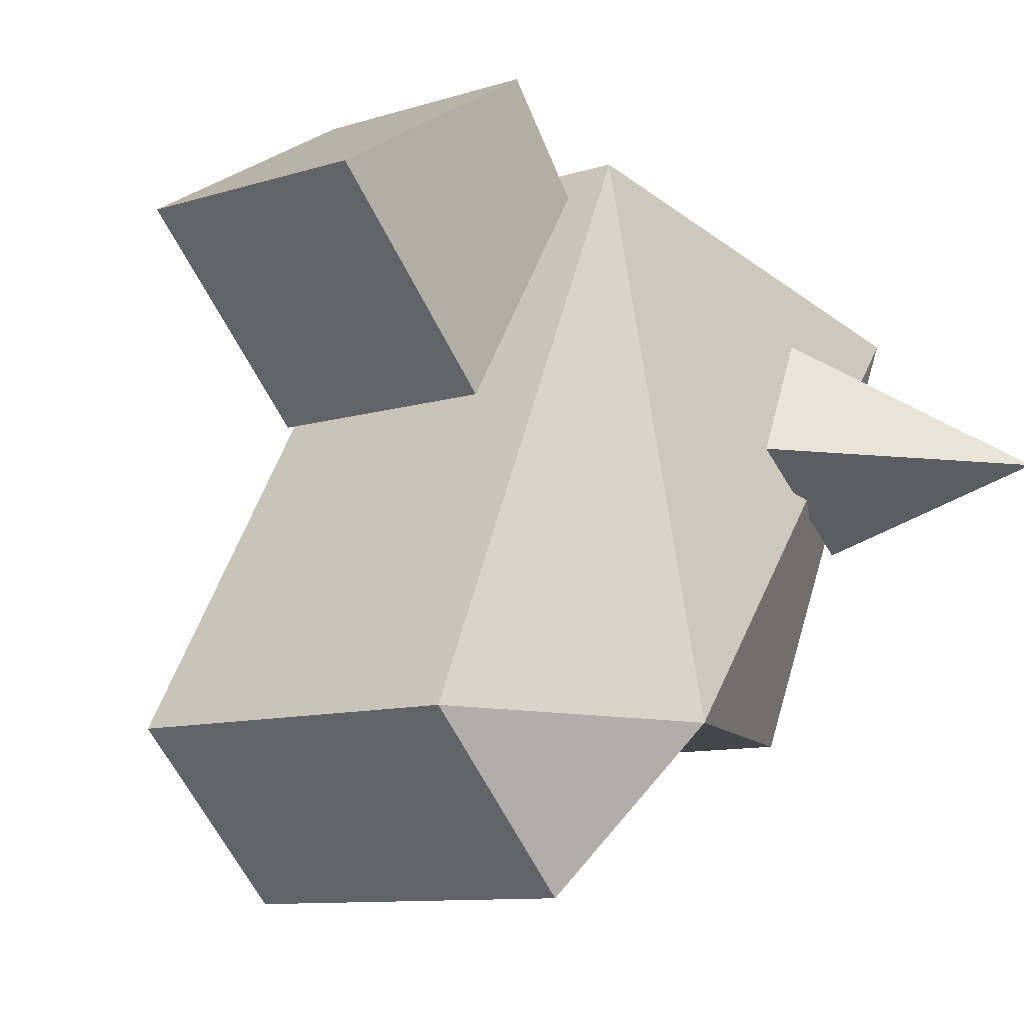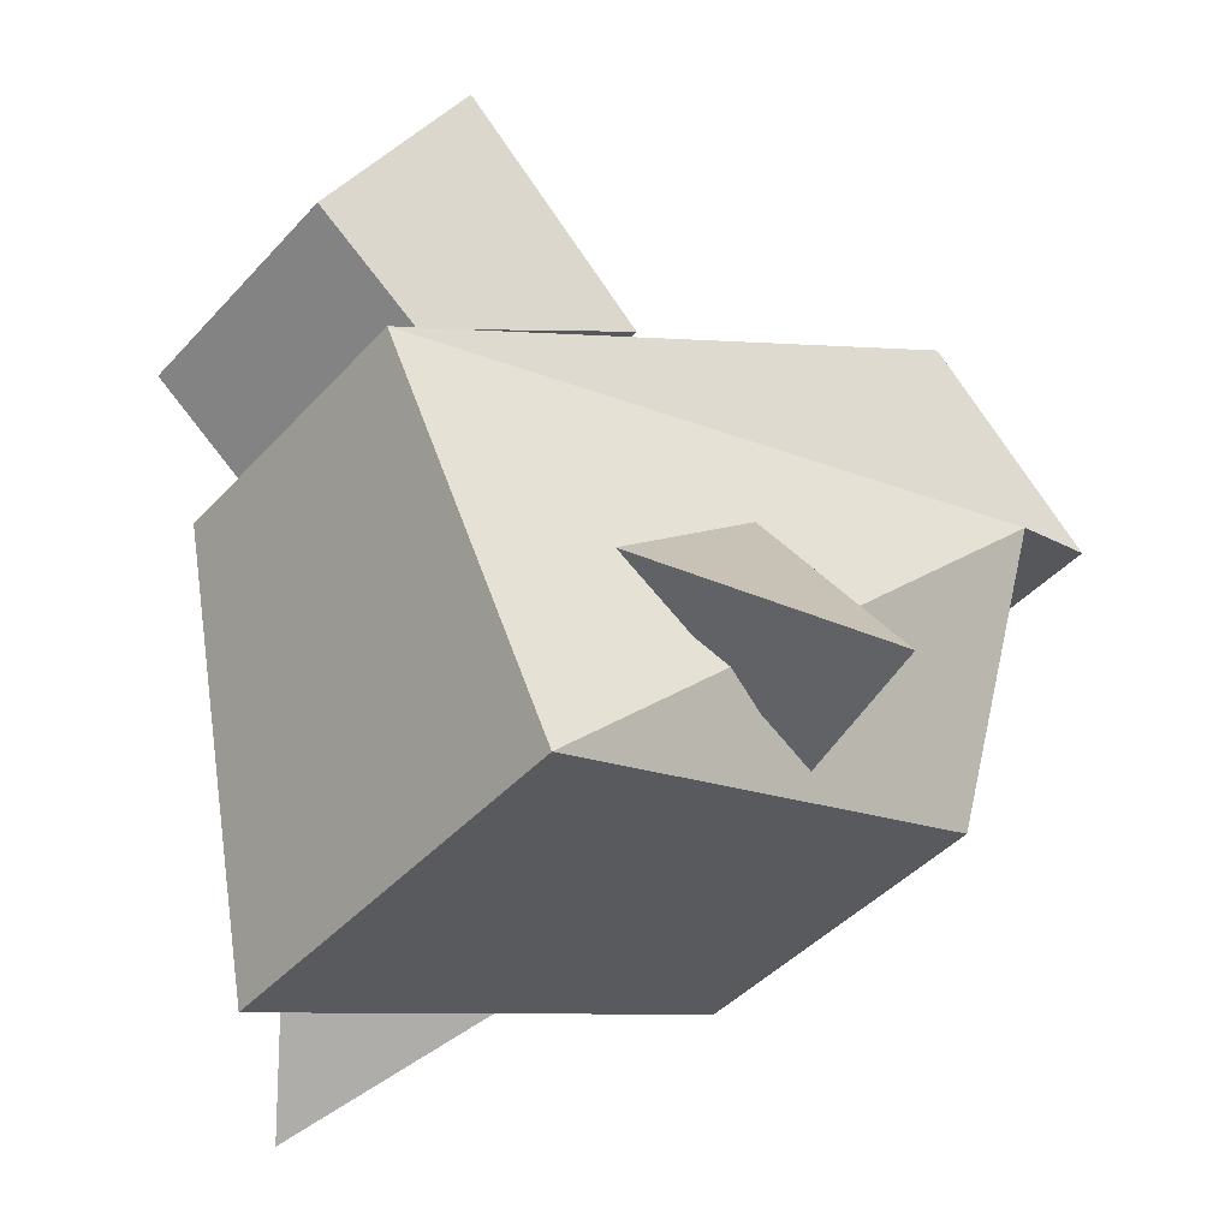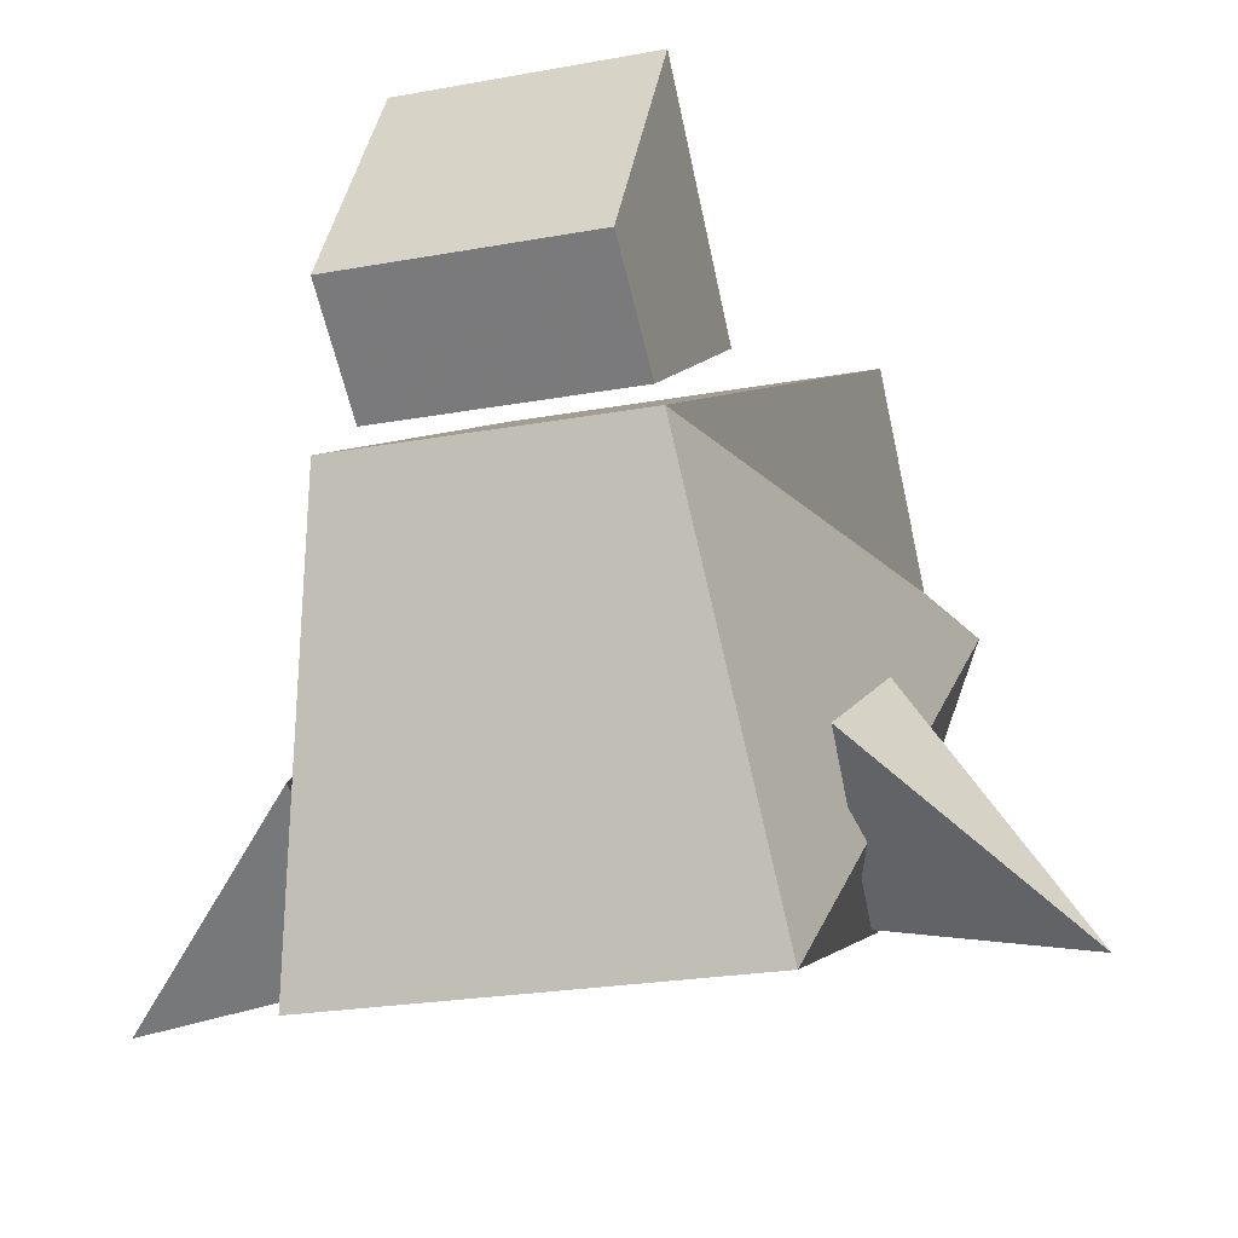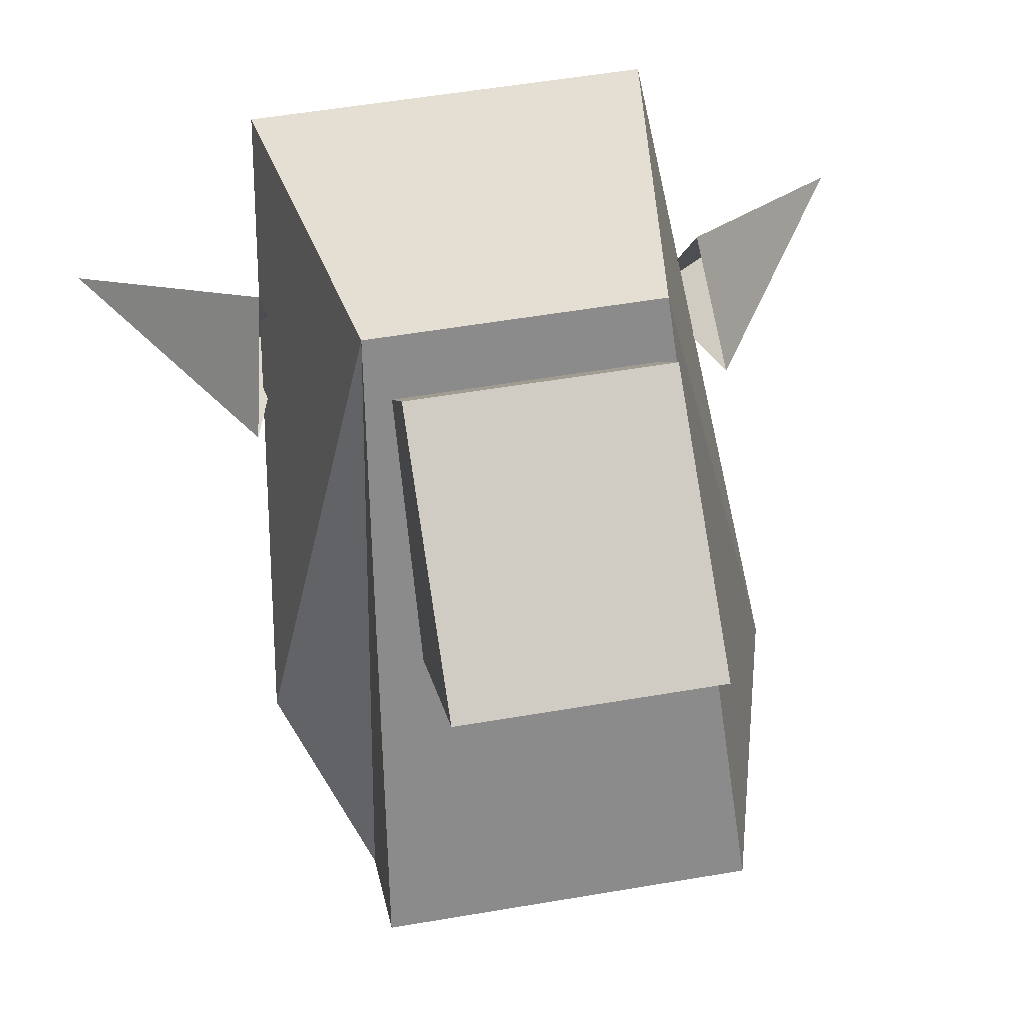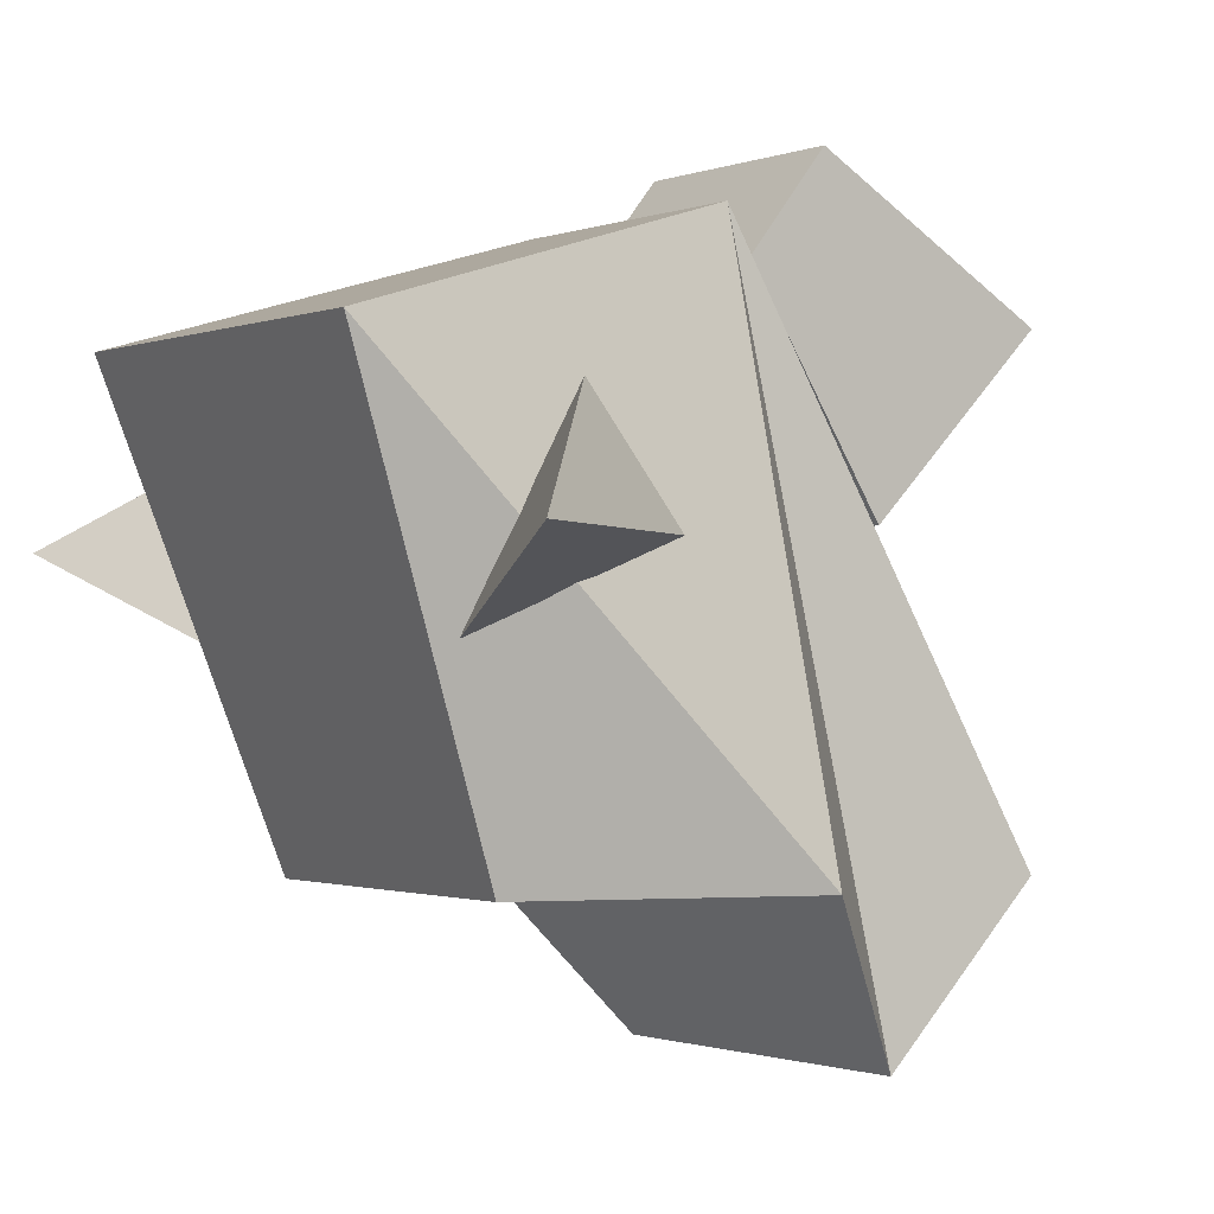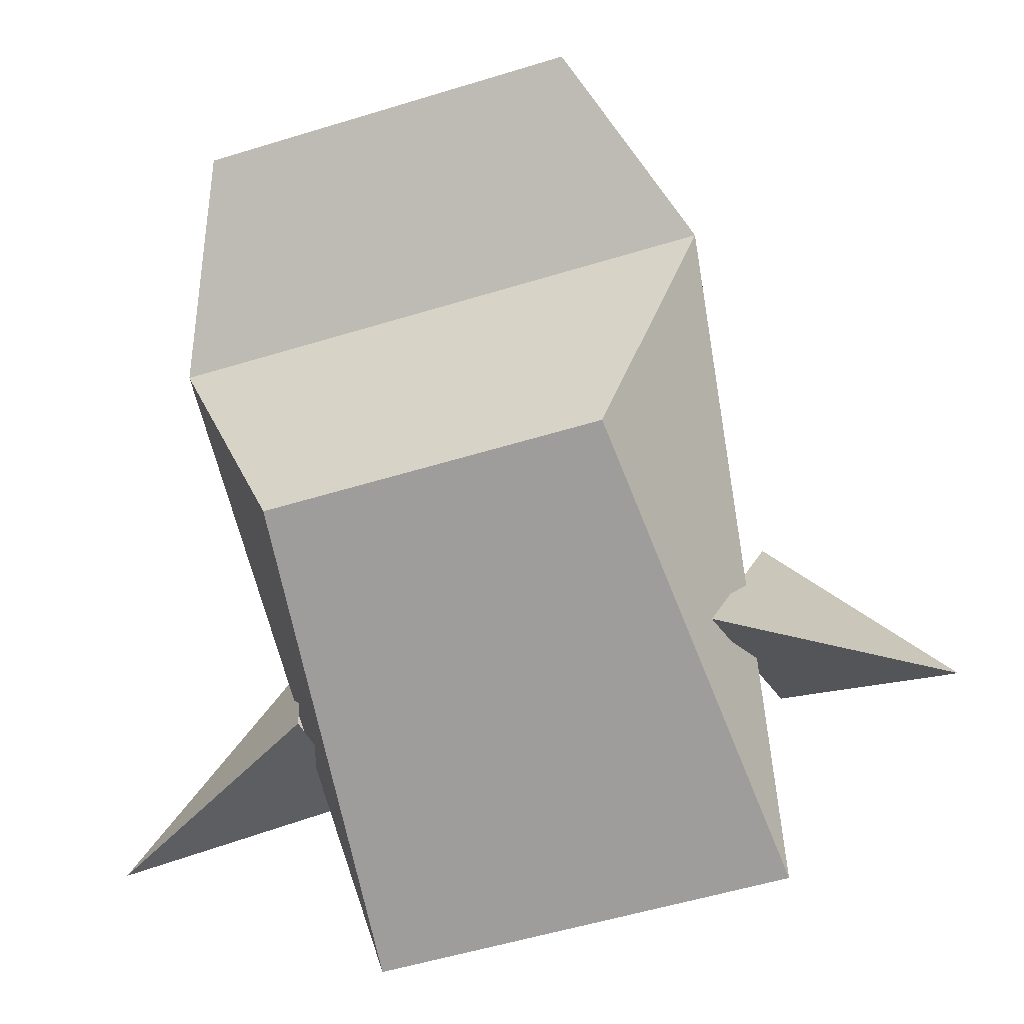
<metadata>
{"format":"obj","ext":"obj","renderer":"f3d","projection":"perspective","resolution":1024,"background":"white","views":[{"elev":-9.9,"azim":-140.8,"up":"+Z"},{"elev":-41.6,"azim":52.3,"up":"+Y"},{"elev":-22.8,"azim":17.6,"up":"+Y"},{"elev":55.0,"azim":169.8,"up":"+Z"},{"elev":-1.1,"azim":54.1,"up":"+Z"},{"elev":-52.8,"azim":-161.6,"up":"+Y"}]}
</metadata>
<code>
v 0.04688 -0.6797 -0.5078
v -0.04688 -0.6797 -0.5078
v -0.04688 -0.625 -0.5938
v 0.04688 -0.625 -0.5938
v 0.04688 -0.6484 -0.4688
v -0.04688 -0.6484 -0.4688
v -0.04688 -0.5547 -0.5234
v 0.04688 -0.5547 -0.5234
v 0.1562 -0.8359 -0.6016
v 0.07812 -0.8125 -0.6328
v 0.09375 -0.7422 -0.6016
v 0.08594 -0.7734 -0.5547
v -0.1562 -0.8359 -0.6016
v -0.07812 -0.8125 -0.6328
v -0.08594 -0.7734 -0.5547
v -0.09375 -0.7422 -0.6016
v 0.0625 -0.7891 -0.7109
v -0.0625 -0.7891 -0.7109
v -0.1016 -0.6875 -0.7109
v 0.1016 -0.6875 -0.7109
v 0.07812 -0.8516 -0.5391
v -0.07812 -0.8516 -0.5391
v -0.05469 -0.6953 -0.4922
v -0.07031 -0.5781 -0.7109
v -0.07031 -0.6406 -0.7734
v 0.07031 -0.6406 -0.7734
v 0.05469 -0.6953 -0.4922
v 0.07031 -0.5781 -0.7109
f 1 2 3
f 1 3 4
f 1 5 2
f 2 5 6
f 3 7 4
f 4 7 8
f 5 8 6
f 6 8 7
f 9 11 12
f 9 12 10
f 13 14 15
f 13 15 16
f 1 4 5
f 2 6 7
f 2 7 3
f 4 8 5
f 9 10 11
f 13 16 14
f 17 18 19
f 17 19 20
f 17 21 18
f 18 21 22
f 19 25 20
f 20 25 26
f 21 27 22
f 22 27 23
f 23 27 28
f 23 28 24
f 24 28 26
f 24 26 25
f 17 20 21
f 18 22 19
f 19 22 23
f 19 23 24
f 19 24 25
f 20 26 27
f 20 27 21
f 26 28 27

</code>
